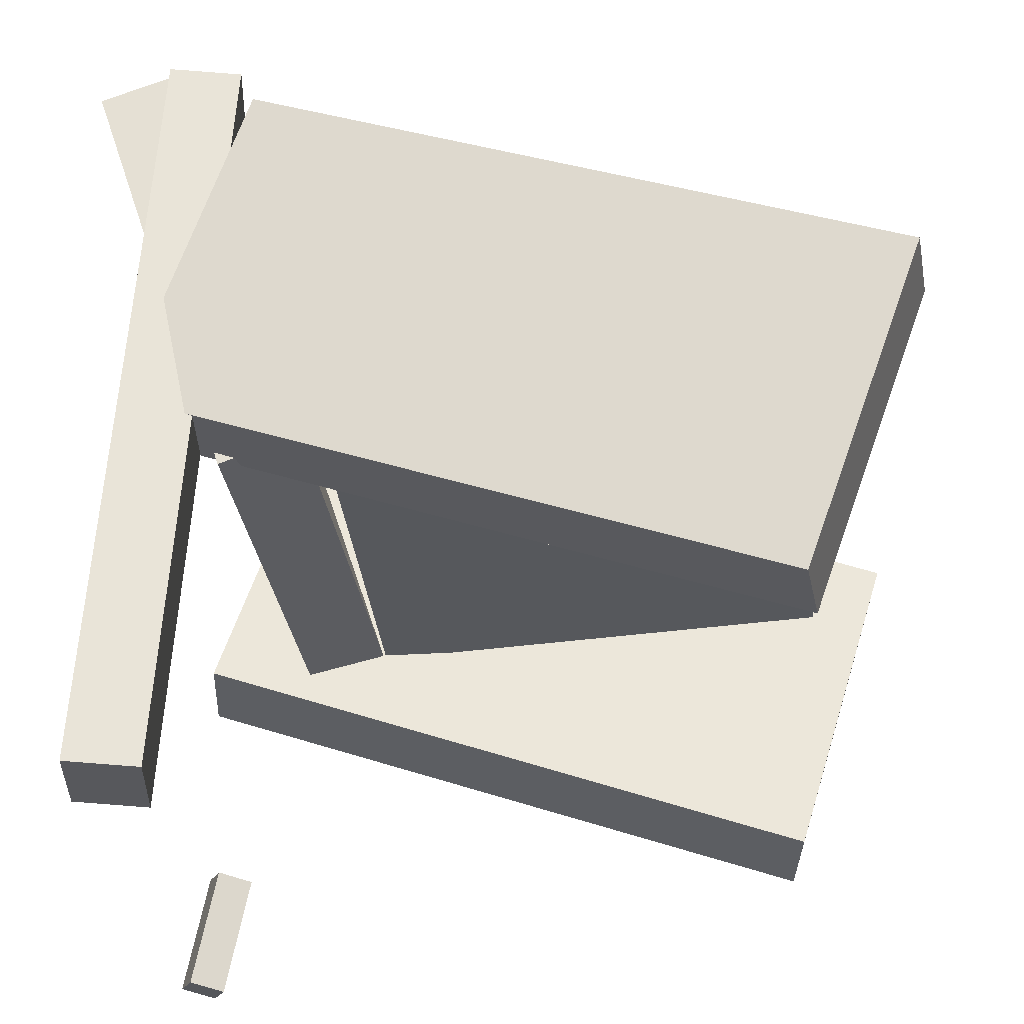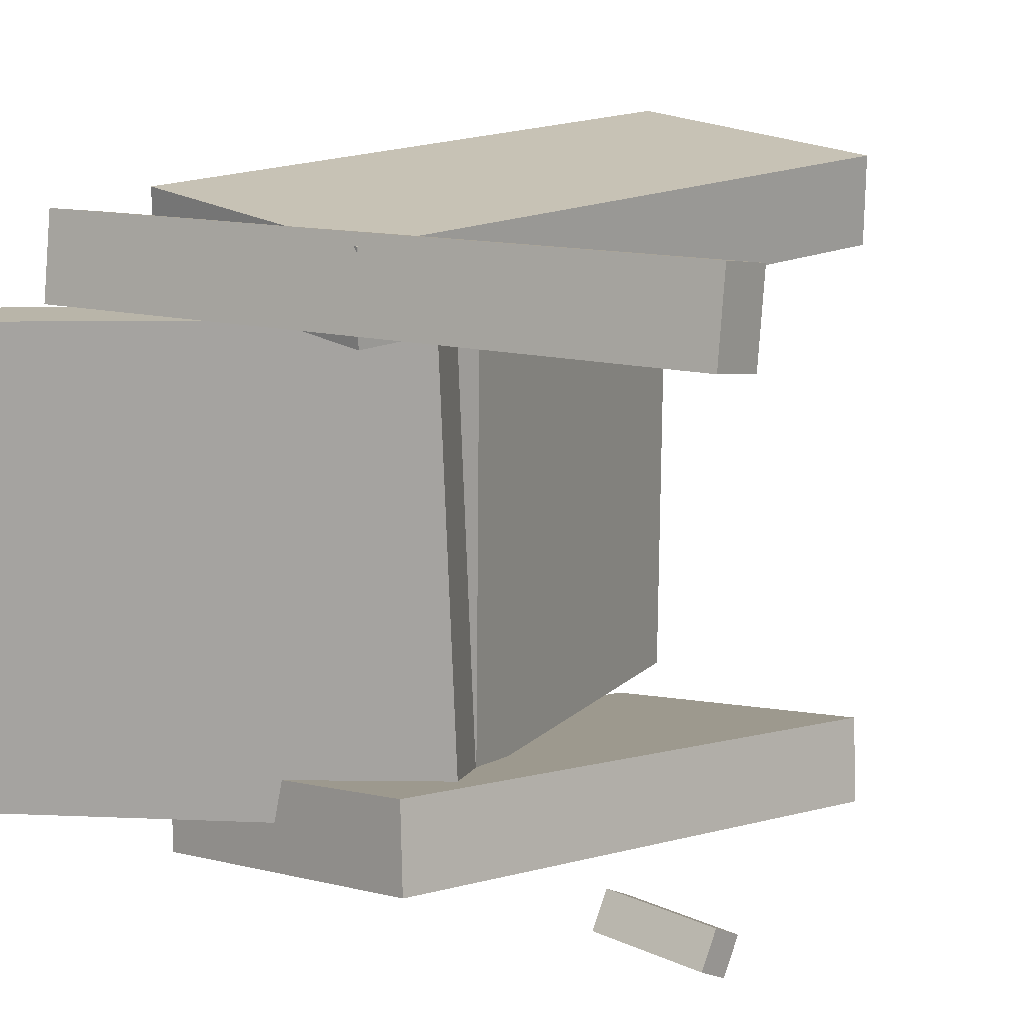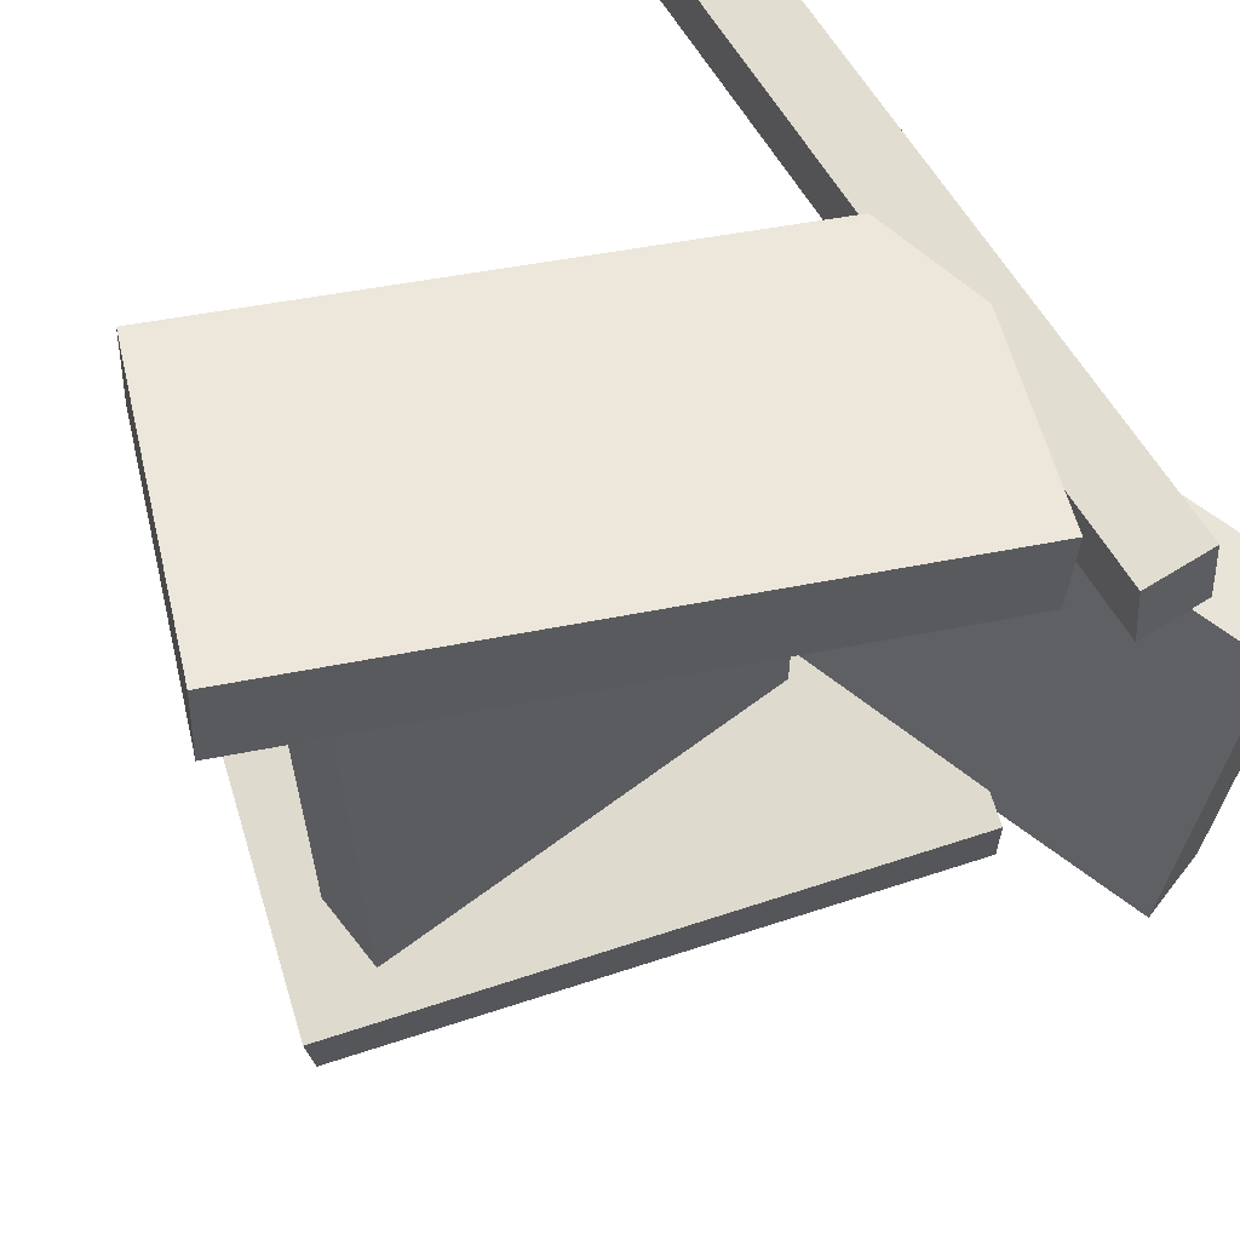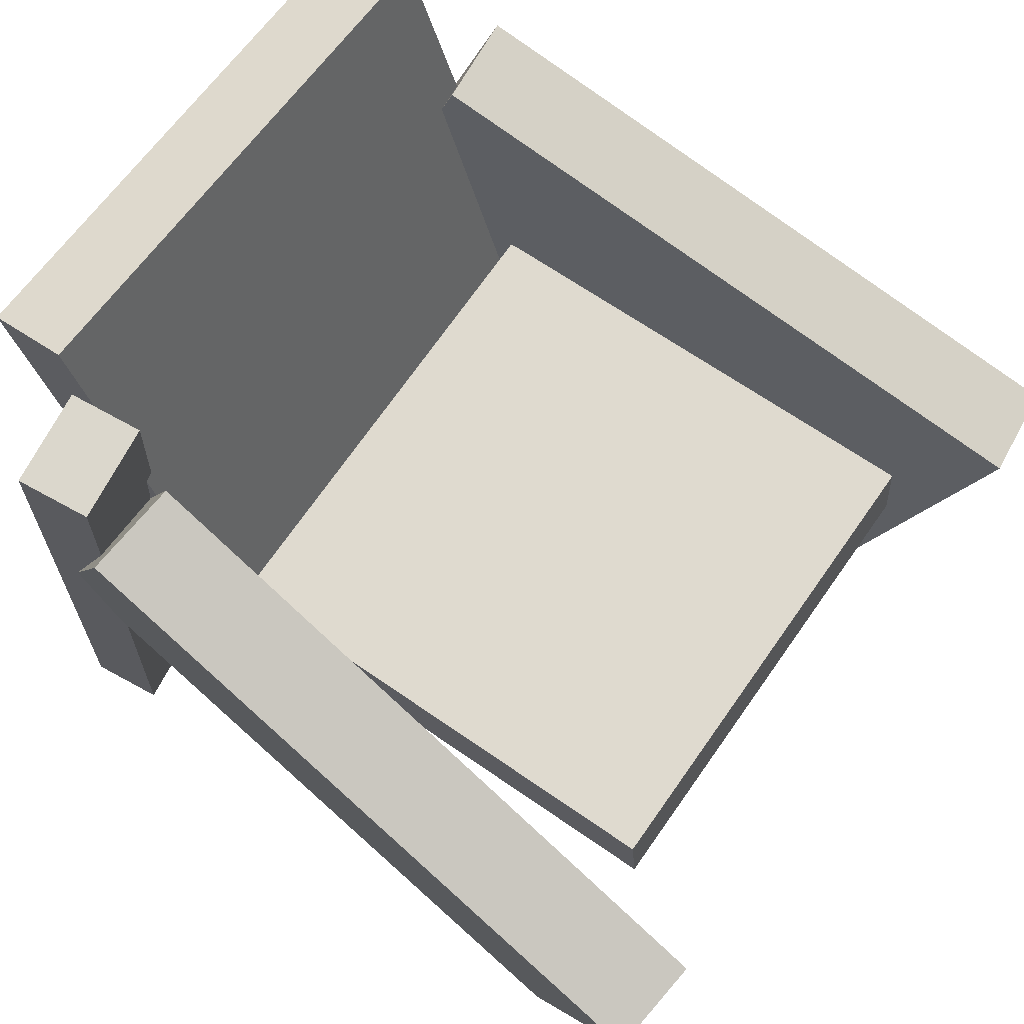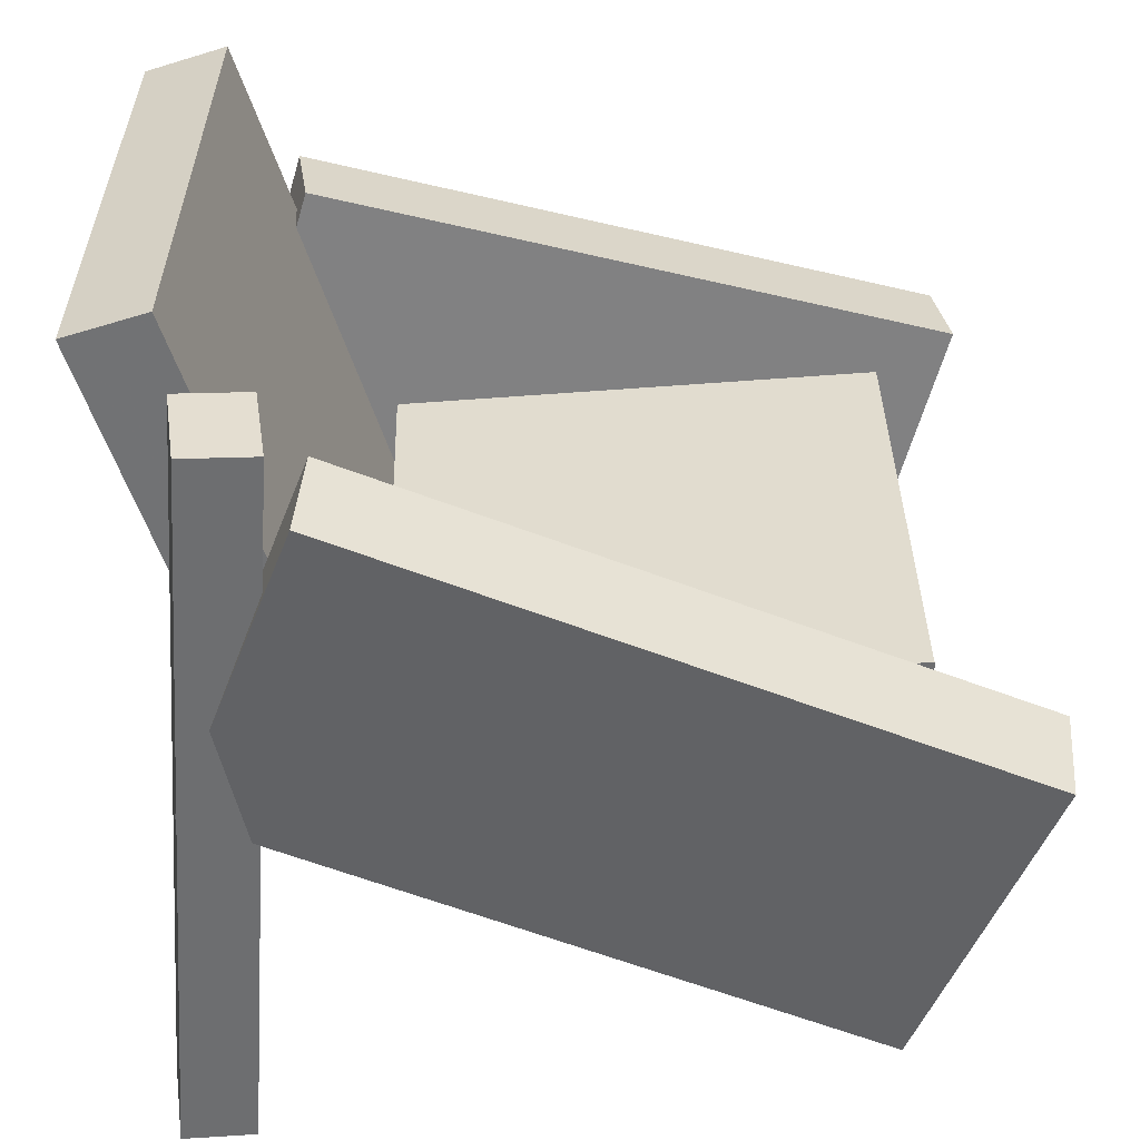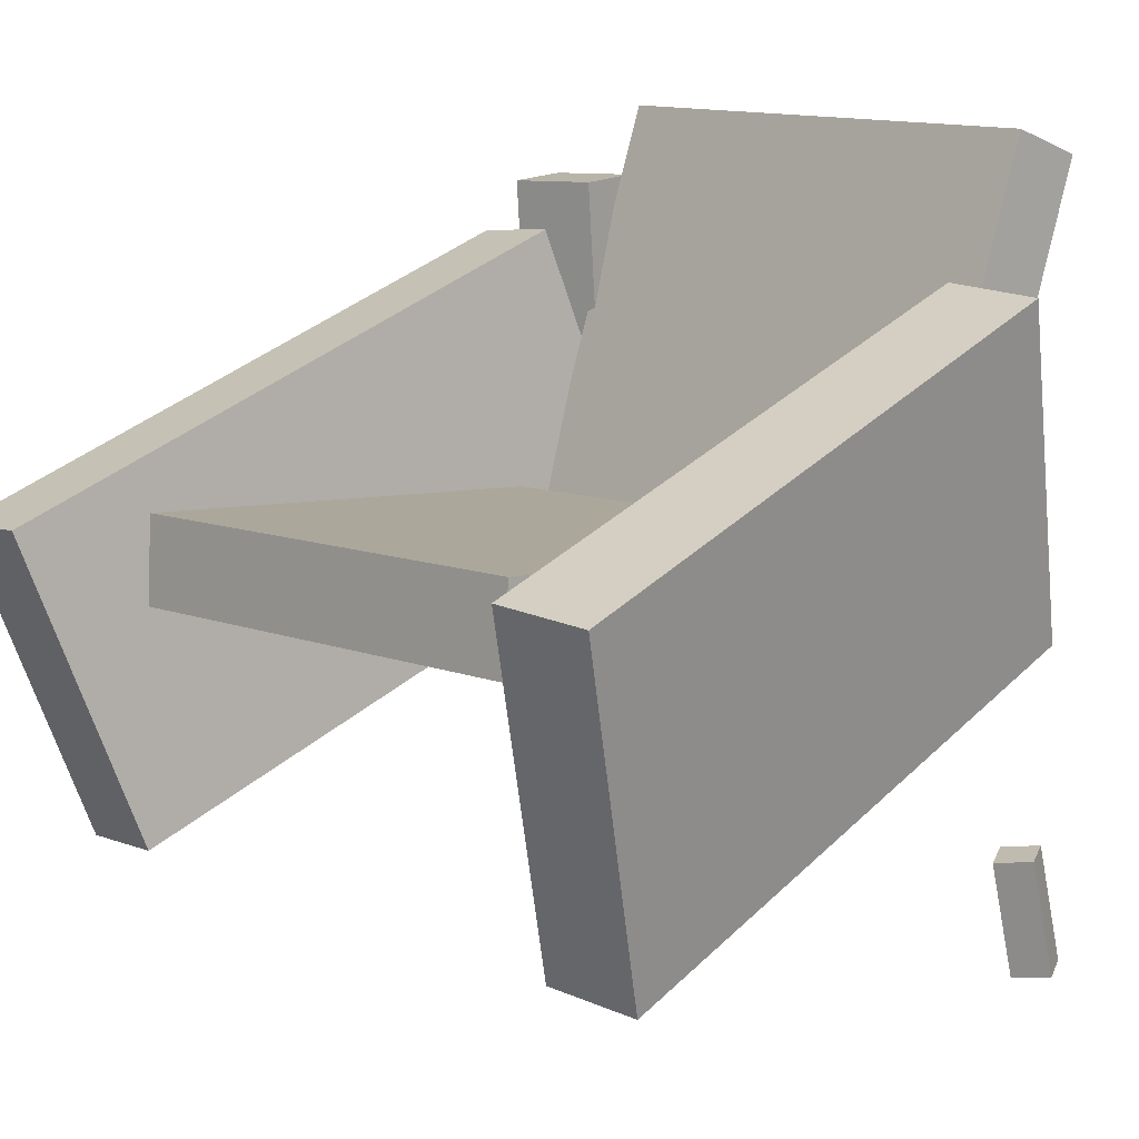
<metadata>
{"format":"obj","ext":"obj","renderer":"f3d","projection":"perspective","resolution":1024,"background":"white","views":[{"elev":-29.2,"azim":4.7,"up":"+Y"},{"elev":11.8,"azim":-60.7,"up":"+Z"},{"elev":62.4,"azim":146.1,"up":"+Z"},{"elev":71.1,"azim":34.9,"up":"+Y"},{"elev":35.2,"azim":-1.5,"up":"+Y"},{"elev":11.1,"azim":134.4,"up":"+Y"}]}
</metadata>
<code>
v -0.1992 0.01781 0.138
v -0.2059 0.01371 0.2011
v -0.122 0.2268 0.1598
v -0.1287 0.2227 0.2229
v 0.2154 -0.1389 0.1718
v 0.2087 -0.143 0.2349
v 0.2926 0.07011 0.1935
v 0.286 0.06602 0.2566
f 1.0 7.0 5.0
f 1.0 3.0 7.0
f 1.0 4.0 3.0
f 1.0 2.0 4.0
f 3.0 8.0 7.0
f 3.0 4.0 8.0
f 5.0 7.0 8.0
f 5.0 8.0 6.0
f 1.0 5.0 6.0
f 1.0 6.0 2.0
f 2.0 6.0 8.0
f 2.0 8.0 4.0
v -0.2289 -0.2291 -0.1998
v -0.2182 -0.2328 -0.176
v -0.2122 -0.1499 -0.1951
v -0.2016 -0.1536 -0.1713
v -0.207 -0.2331 -0.2102
v -0.1964 -0.2368 -0.1863
v -0.1903 -0.1539 -0.2055
v -0.1797 -0.1576 -0.1816
f 9.0 15.0 13.0
f 9.0 11.0 15.0
f 9.0 12.0 11.0
f 9.0 10.0 12.0
f 11.0 16.0 15.0
f 11.0 12.0 16.0
f 13.0 15.0 16.0
f 13.0 16.0 14.0
f 9.0 13.0 14.0
f 9.0 14.0 10.0
f 10.0 14.0 16.0
f 10.0 16.0 12.0
v -0.1517 -0.008878 0.153
v -0.09996 0.008301 0.1552
v -0.2508 0.2908 0.1434
v -0.199 0.308 0.1456
v -0.136 -0.0142 -0.1768
v -0.08427 0.002983 -0.1746
v -0.2351 0.2855 -0.1863
v -0.1833 0.3027 -0.1841
f 17.0 23.0 21.0
f 17.0 19.0 23.0
f 17.0 20.0 19.0
f 17.0 18.0 20.0
f 19.0 24.0 23.0
f 19.0 20.0 24.0
f 21.0 23.0 24.0
f 21.0 24.0 22.0
f 17.0 21.0 22.0
f 17.0 22.0 18.0
f 18.0 22.0 24.0
f 18.0 24.0 20.0
v -0.2139 -0.01913 -0.1978
v -0.2069 -0.01345 -0.1368
v -0.1467 0.2061 -0.2265
v -0.1396 0.2117 -0.1655
v 0.2055 -0.149 -0.234
v 0.2125 -0.1434 -0.173
v 0.2727 0.07615 -0.2628
v 0.2798 0.08183 -0.2018
f 25.0 31.0 29.0
f 25.0 27.0 31.0
f 25.0 28.0 27.0
f 25.0 26.0 28.0
f 27.0 32.0 31.0
f 27.0 28.0 32.0
f 29.0 31.0 32.0
f 29.0 32.0 30.0
f 25.0 29.0 30.0
f 25.0 30.0 26.0
f 26.0 30.0 32.0
f 26.0 32.0 28.0
v -0.1815 -0.2352 0.1406
v -0.2279 -0.2321 0.1463
v -0.1483 0.2579 0.1447
v -0.1947 0.2609 0.1504
v -0.1741 -0.2362 0.2021
v -0.2205 -0.2331 0.2077
v -0.1409 0.2569 0.2062
v -0.1873 0.2599 0.2118
f 33.0 39.0 37.0
f 33.0 35.0 39.0
f 33.0 36.0 35.0
f 33.0 34.0 36.0
f 35.0 40.0 39.0
f 35.0 36.0 40.0
f 37.0 39.0 40.0
f 37.0 40.0 38.0
f 33.0 37.0 38.0
f 33.0 38.0 34.0
f 34.0 38.0 40.0
f 34.0 40.0 36.0
v -0.08752 0.06036 -0.1579
v -0.08376 0.003823 -0.1586
v -0.08869 0.05648 0.1497
v -0.08493 -5.452e-05 0.149
v 0.2237 0.08102 -0.1565
v 0.2275 0.02448 -0.1572
v 0.2225 0.07714 0.1512
v 0.2263 0.0206 0.1505
f 41.0 47.0 45.0
f 41.0 43.0 47.0
f 41.0 44.0 43.0
f 41.0 42.0 44.0
f 43.0 48.0 47.0
f 43.0 44.0 48.0
f 45.0 47.0 48.0
f 45.0 48.0 46.0
f 41.0 45.0 46.0
f 41.0 46.0 42.0
f 42.0 46.0 48.0
f 42.0 48.0 44.0

</code>
